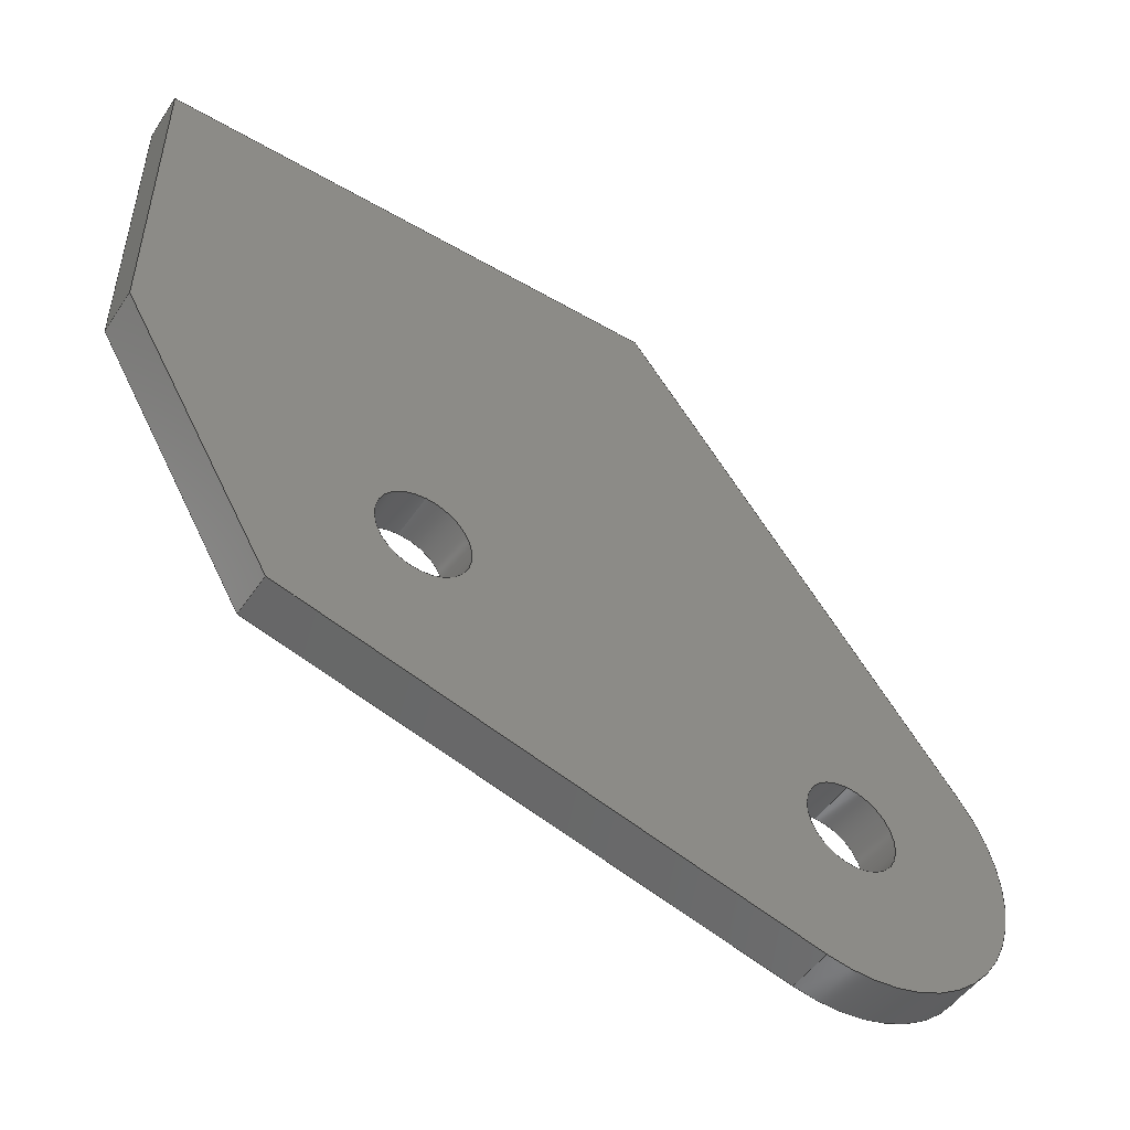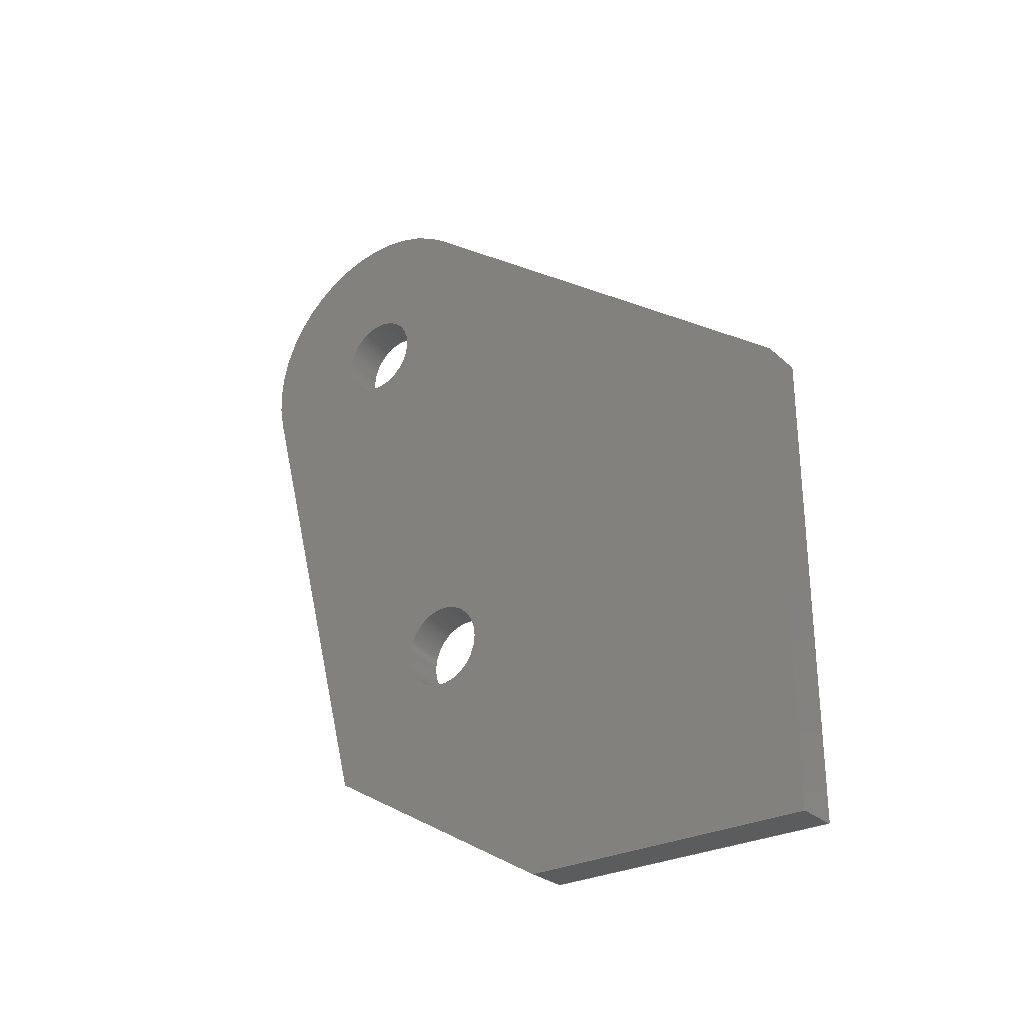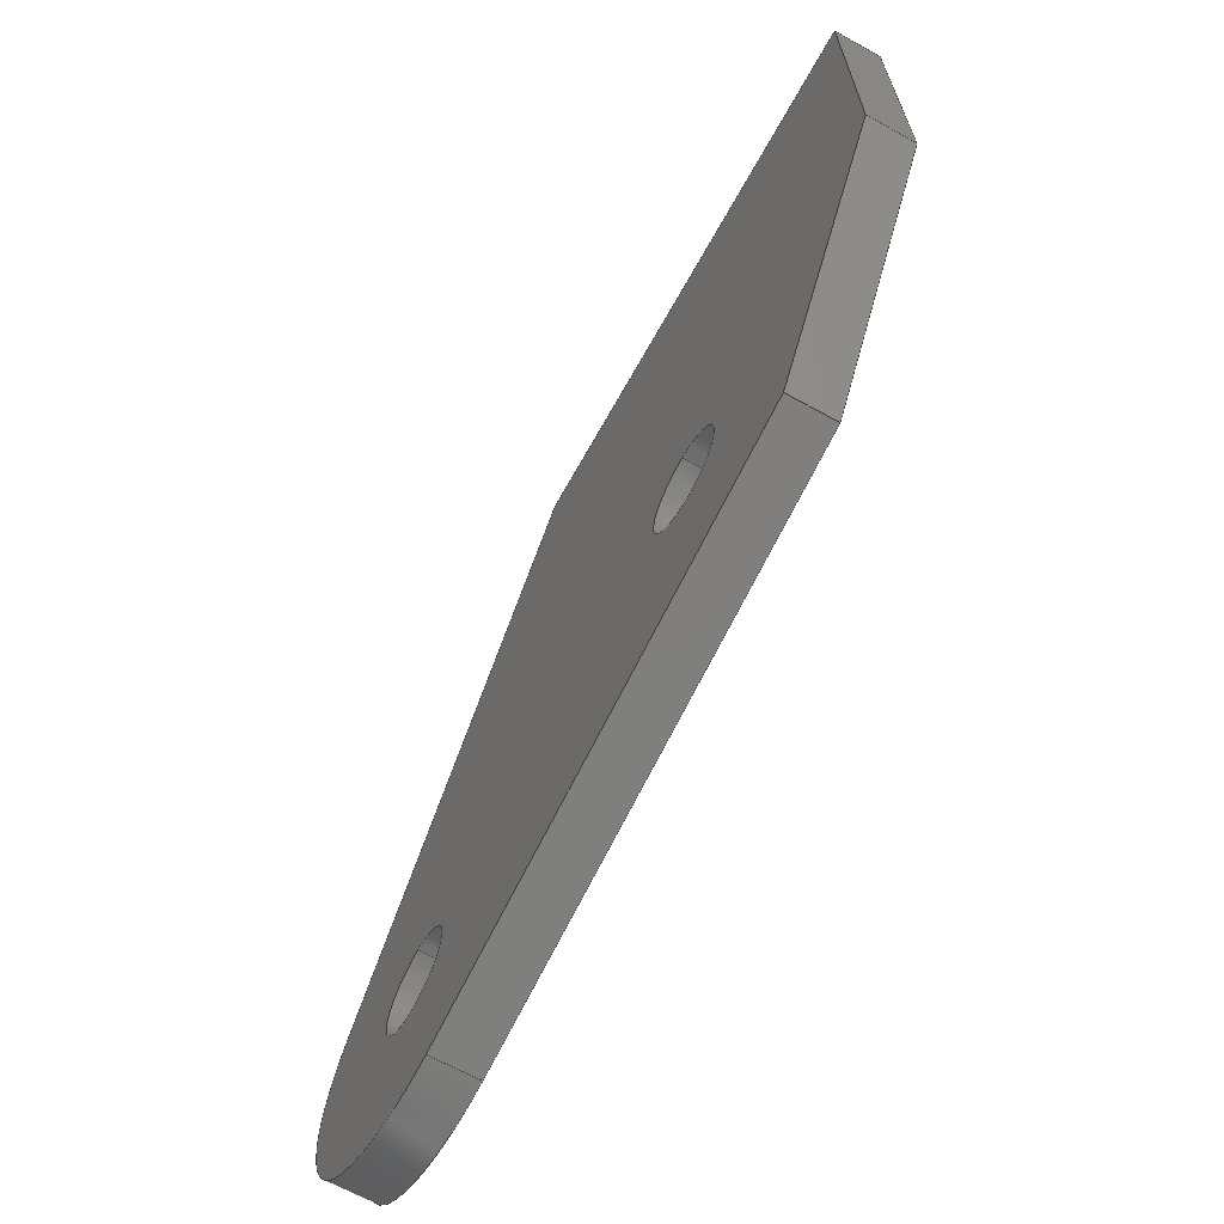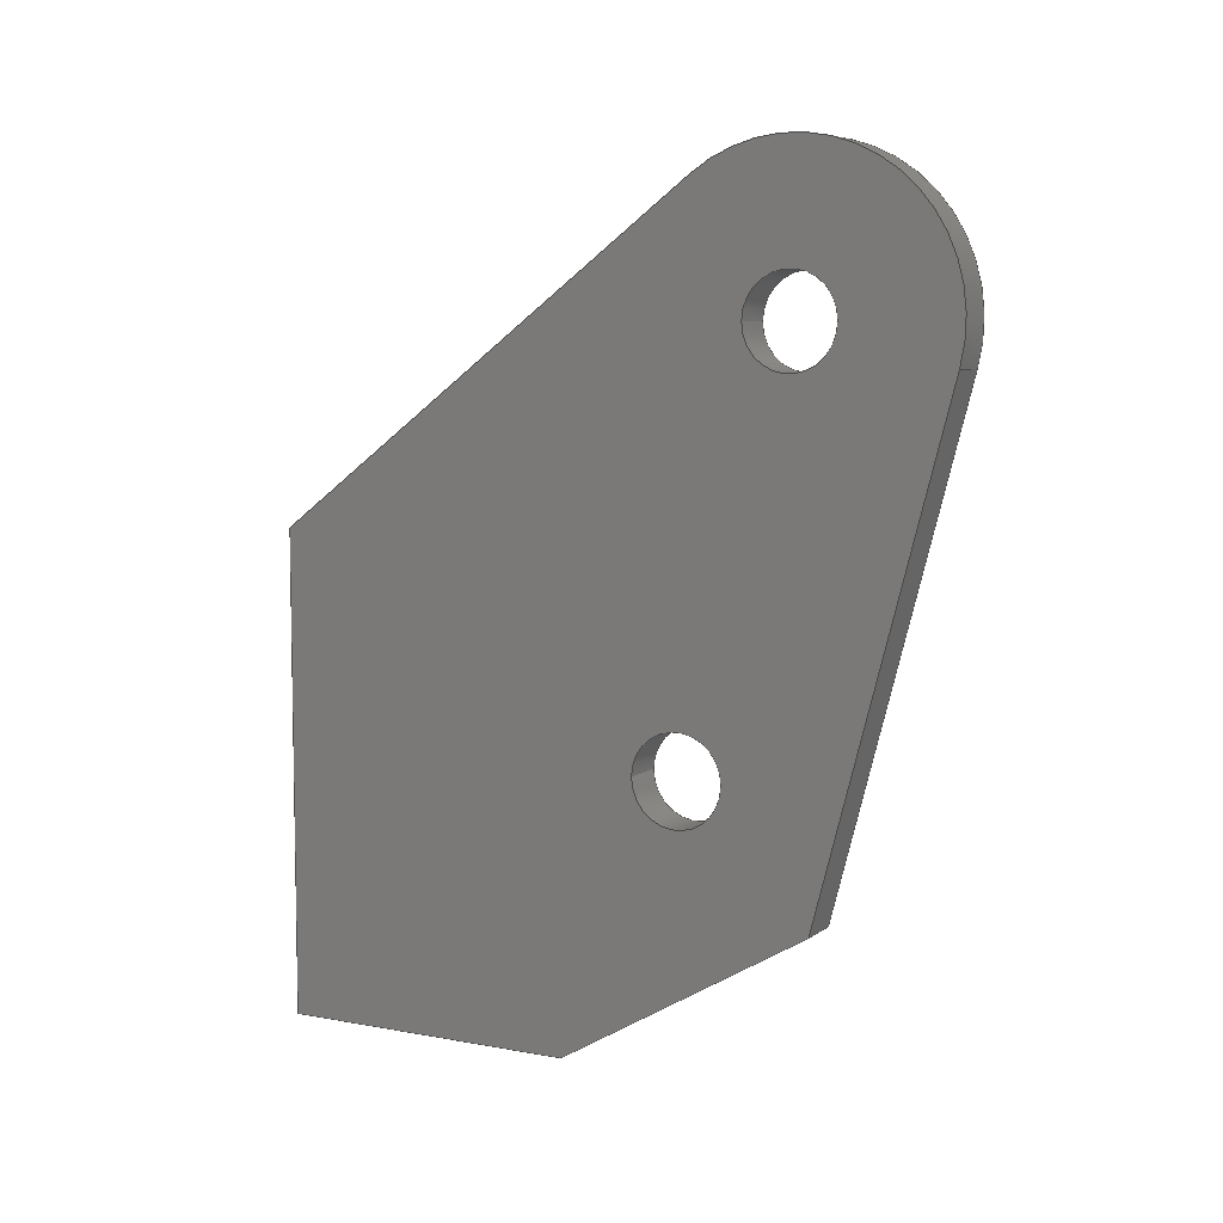
<metadata>
{"format":"step","ext":"stp","renderer":"f3d","projection":"perspective","resolution":1024,"background":"white","views":[{"elev":-49.5,"azim":57.3,"up":"+Z"},{"elev":-28.4,"azim":-52.7,"up":"+Y"},{"elev":-66.4,"azim":-29.1,"up":"+Z"},{"elev":7.0,"azim":118.1,"up":"+Y"}]}
</metadata>
<code>
ISO-10303-21;
DATA;
#1=MECHANICAL_DESIGN_GEOMETRIC_PRESENTATION_REPRESENTATION('',(#7),#301);
#2=DIMENSIONAL_EXPONENTS(0,0,0,0,0,0,0);
#3=(
CONVERSION_BASED_UNIT('degree',#4)
NAMED_UNIT(#2)
PLANE_ANGLE_UNIT()
);
#4=PLANE_ANGLE_MEASURE_WITH_UNIT(PLANE_ANGLE_MEASURE(0.01745),#305);
#5=SHAPE_REPRESENTATION_RELATIONSHIP('SRR','None',#308,#6);
#6=ADVANCED_BREP_SHAPE_REPRESENTATION('',(#8),#300);
#7=STYLED_ITEM('',(#317),#8);
#8=MANIFOLD_SOLID_BREP('Body1',#181);
#9=CYLINDRICAL_SURFACE('',#188,1.8);
#10=CYLINDRICAL_SURFACE('',#197,0.51);
#11=CYLINDRICAL_SURFACE('',#198,0.51);
#12=FACE_BOUND('',#29,.T.);
#13=FACE_BOUND('',#30,.T.);
#14=FACE_BOUND('',#38,.T.);
#15=FACE_BOUND('',#39,.T.);
#16=FACE_BOUND('',#41,.T.);
#17=FACE_BOUND('',#43,.T.);
#18=FACE_OUTER_BOUND('',#28,.T.);
#19=FACE_OUTER_BOUND('',#31,.T.);
#20=FACE_OUTER_BOUND('',#32,.T.);
#21=FACE_OUTER_BOUND('',#33,.T.);
#22=FACE_OUTER_BOUND('',#34,.T.);
#23=FACE_OUTER_BOUND('',#35,.T.);
#24=FACE_OUTER_BOUND('',#36,.T.);
#25=FACE_OUTER_BOUND('',#37,.T.);
#26=FACE_OUTER_BOUND('',#40,.T.);
#27=FACE_OUTER_BOUND('',#42,.T.);
#28=EDGE_LOOP('',(#120,#121,#122,#123,#124,#125));
#29=EDGE_LOOP('',(#126));
#30=EDGE_LOOP('',(#127));
#31=EDGE_LOOP('',(#128,#129,#130,#131));
#32=EDGE_LOOP('',(#132,#133,#134,#135));
#33=EDGE_LOOP('',(#136,#137,#138,#139));
#34=EDGE_LOOP('',(#140,#141,#142,#143));
#35=EDGE_LOOP('',(#144,#145,#146,#147));
#36=EDGE_LOOP('',(#148,#149,#150,#151));
#37=EDGE_LOOP('',(#152,#153,#154,#155,#156,#157));
#38=EDGE_LOOP('',(#158));
#39=EDGE_LOOP('',(#159));
#40=EDGE_LOOP('',(#160));
#41=EDGE_LOOP('',(#161));
#42=EDGE_LOOP('',(#162));
#43=EDGE_LOOP('',(#163));
#44=CIRCLE('',#184,1.8);
#45=CIRCLE('',#185,0.51);
#46=CIRCLE('',#186,0.51);
#47=CIRCLE('',#189,1.8);
#48=CIRCLE('',#195,0.51);
#49=CIRCLE('',#196,0.51);
#50=LINE('',#253,#66);
#51=LINE('',#257,#67);
#52=LINE('',#259,#68);
#53=LINE('',#261,#69);
#54=LINE('',#262,#70);
#55=LINE('',#269,#71);
#56=LINE('',#271,#72);
#57=LINE('',#272,#73);
#58=LINE('',#276,#74);
#59=LINE('',#279,#75);
#60=LINE('',#280,#76);
#61=LINE('',#283,#77);
#62=LINE('',#284,#78);
#63=LINE('',#287,#79);
#64=LINE('',#288,#80);
#65=LINE('',#290,#81);
#66=VECTOR('',#203,6.121);
#67=VECTOR('',#206,5.833);
#68=VECTOR('',#207,3.289);
#69=VECTOR('',#208,3.407);
#70=VECTOR('',#209,5.513);
#71=VECTOR('',#216,0.5);
#72=VECTOR('',#217,6.121);
#73=VECTOR('',#218,0.5);
#74=VECTOR('',#223,0.5);
#75=VECTOR('',#226,5.833);
#76=VECTOR('',#227,0.5);
#77=VECTOR('',#230,3.289);
#78=VECTOR('',#231,0.5);
#79=VECTOR('',#234,3.407);
#80=VECTOR('',#235,0.5);
#81=VECTOR('',#238,5.513);
#82=VERTEX_POINT('',#251);
#83=VERTEX_POINT('',#252);
#84=VERTEX_POINT('',#254);
#85=VERTEX_POINT('',#256);
#86=VERTEX_POINT('',#258);
#87=VERTEX_POINT('',#260);
#88=VERTEX_POINT('',#263);
#89=VERTEX_POINT('',#265);
#90=VERTEX_POINT('',#268);
#91=VERTEX_POINT('',#270);
#92=VERTEX_POINT('',#274);
#93=VERTEX_POINT('',#278);
#94=VERTEX_POINT('',#282);
#95=VERTEX_POINT('',#286);
#96=VERTEX_POINT('',#292);
#97=VERTEX_POINT('',#294);
#98=EDGE_CURVE('',#82,#83,#50,.T.);
#99=EDGE_CURVE('',#83,#84,#44,.T.);
#100=EDGE_CURVE('',#84,#85,#51,.T.);
#101=EDGE_CURVE('',#85,#86,#52,.T.);
#102=EDGE_CURVE('',#87,#86,#53,.T.);
#103=EDGE_CURVE('',#82,#87,#54,.T.);
#104=EDGE_CURVE('',#88,#88,#45,.T.);
#105=EDGE_CURVE('',#89,#89,#46,.T.);
#106=EDGE_CURVE('',#90,#82,#55,.T.);
#107=EDGE_CURVE('',#91,#90,#56,.T.);
#108=EDGE_CURVE('',#83,#91,#57,.T.);
#109=EDGE_CURVE('',#92,#91,#47,.T.);
#110=EDGE_CURVE('',#92,#84,#58,.T.);
#111=EDGE_CURVE('',#93,#92,#59,.T.);
#112=EDGE_CURVE('',#93,#85,#60,.T.);
#113=EDGE_CURVE('',#94,#93,#61,.T.);
#114=EDGE_CURVE('',#94,#86,#62,.T.);
#115=EDGE_CURVE('',#95,#94,#63,.T.);
#116=EDGE_CURVE('',#95,#87,#64,.T.);
#117=EDGE_CURVE('',#90,#95,#65,.T.);
#118=EDGE_CURVE('',#96,#96,#48,.T.);
#119=EDGE_CURVE('',#97,#97,#49,.T.);
#120=ORIENTED_EDGE('',*,*,#98,.T.);
#121=ORIENTED_EDGE('',*,*,#99,.T.);
#122=ORIENTED_EDGE('',*,*,#100,.T.);
#123=ORIENTED_EDGE('',*,*,#101,.T.);
#124=ORIENTED_EDGE('',*,*,#102,.F.);
#125=ORIENTED_EDGE('',*,*,#103,.F.);
#126=ORIENTED_EDGE('',*,*,#104,.T.);
#127=ORIENTED_EDGE('',*,*,#105,.T.);
#128=ORIENTED_EDGE('',*,*,#98,.F.);
#129=ORIENTED_EDGE('',*,*,#106,.F.);
#130=ORIENTED_EDGE('',*,*,#107,.F.);
#131=ORIENTED_EDGE('',*,*,#108,.F.);
#132=ORIENTED_EDGE('',*,*,#99,.F.);
#133=ORIENTED_EDGE('',*,*,#108,.T.);
#134=ORIENTED_EDGE('',*,*,#109,.F.);
#135=ORIENTED_EDGE('',*,*,#110,.T.);
#136=ORIENTED_EDGE('',*,*,#100,.F.);
#137=ORIENTED_EDGE('',*,*,#110,.F.);
#138=ORIENTED_EDGE('',*,*,#111,.F.);
#139=ORIENTED_EDGE('',*,*,#112,.T.);
#140=ORIENTED_EDGE('',*,*,#101,.F.);
#141=ORIENTED_EDGE('',*,*,#112,.F.);
#142=ORIENTED_EDGE('',*,*,#113,.F.);
#143=ORIENTED_EDGE('',*,*,#114,.T.);
#144=ORIENTED_EDGE('',*,*,#102,.T.);
#145=ORIENTED_EDGE('',*,*,#114,.F.);
#146=ORIENTED_EDGE('',*,*,#115,.F.);
#147=ORIENTED_EDGE('',*,*,#116,.T.);
#148=ORIENTED_EDGE('',*,*,#103,.T.);
#149=ORIENTED_EDGE('',*,*,#116,.F.);
#150=ORIENTED_EDGE('',*,*,#117,.F.);
#151=ORIENTED_EDGE('',*,*,#106,.T.);
#152=ORIENTED_EDGE('',*,*,#107,.T.);
#153=ORIENTED_EDGE('',*,*,#117,.T.);
#154=ORIENTED_EDGE('',*,*,#115,.T.);
#155=ORIENTED_EDGE('',*,*,#113,.T.);
#156=ORIENTED_EDGE('',*,*,#111,.T.);
#157=ORIENTED_EDGE('',*,*,#109,.T.);
#158=ORIENTED_EDGE('',*,*,#118,.T.);
#159=ORIENTED_EDGE('',*,*,#119,.T.);
#160=ORIENTED_EDGE('',*,*,#104,.F.);
#161=ORIENTED_EDGE('',*,*,#118,.F.);
#162=ORIENTED_EDGE('',*,*,#105,.F.);
#163=ORIENTED_EDGE('',*,*,#119,.F.);
#164=PLANE('',#183);
#165=PLANE('',#187);
#166=PLANE('',#190);
#167=PLANE('',#191);
#168=PLANE('',#192);
#169=PLANE('',#193);
#170=PLANE('',#194);
#171=ADVANCED_FACE('',(#18,#12,#13),#164,.T.);
#172=ADVANCED_FACE('',(#19),#165,.F.);
#173=ADVANCED_FACE('',(#20),#9,.T.);
#174=ADVANCED_FACE('',(#21),#166,.F.);
#175=ADVANCED_FACE('',(#22),#167,.F.);
#176=ADVANCED_FACE('',(#23),#168,.F.);
#177=ADVANCED_FACE('',(#24),#169,.F.);
#178=ADVANCED_FACE('',(#25,#14,#15),#170,.F.);
#179=ADVANCED_FACE('',(#26,#16),#10,.F.);
#180=ADVANCED_FACE('',(#27,#17),#11,.F.);
#181=CLOSED_SHELL('',(#171,#172,#173,#174,#175,#176,#177,#178,#179,#180));
#182=AXIS2_PLACEMENT_3D('placement',#249,#199,#200);
#183=AXIS2_PLACEMENT_3D('',#250,#201,#202);
#184=AXIS2_PLACEMENT_3D('',#255,#204,#205);
#185=AXIS2_PLACEMENT_3D('',#264,#210,#211);
#186=AXIS2_PLACEMENT_3D('',#266,#212,#213);
#187=AXIS2_PLACEMENT_3D('',#267,#214,#215);
#188=AXIS2_PLACEMENT_3D('',#273,#219,#220);
#189=AXIS2_PLACEMENT_3D('',#275,#221,#222);
#190=AXIS2_PLACEMENT_3D('',#277,#224,#225);
#191=AXIS2_PLACEMENT_3D('',#281,#228,#229);
#192=AXIS2_PLACEMENT_3D('',#285,#232,#233);
#193=AXIS2_PLACEMENT_3D('',#289,#236,#237);
#194=AXIS2_PLACEMENT_3D('',#291,#239,#240);
#195=AXIS2_PLACEMENT_3D('',#293,#241,#242);
#196=AXIS2_PLACEMENT_3D('',#295,#243,#244);
#197=AXIS2_PLACEMENT_3D('',#296,#245,#246);
#198=AXIS2_PLACEMENT_3D('',#297,#247,#248);
#199=DIRECTION('axis',(0,0,1));
#200=DIRECTION('refdir',(1,0,0));
#201=DIRECTION('center_axis',(-1,0,0));
#202=DIRECTION('ref_axis',(0,0,1));
#203=DIRECTION('',(0,0.6023,-0.7982));
#204=DIRECTION('center_axis',(-1,0,0));
#205=DIRECTION('ref_axis',(0,0.7982,0.6023));
#206=DIRECTION('',(0,-0.9678,0.2518));
#207=DIRECTION('',(0,-0.5062,0.8624));
#208=DIRECTION('',(0,2.815e-14,-1));
#209=DIRECTION('',(0,-1,0));
#210=DIRECTION('center_axis',(1,0,0));
#211=DIRECTION('ref_axis',(0,0,-1));
#212=DIRECTION('center_axis',(1,0,0));
#213=DIRECTION('ref_axis',(0,0,-1));
#214=DIRECTION('center_axis',(0,-0.7982,-0.6023));
#215=DIRECTION('ref_axis',(0,0.6023,-0.7982));
#216=DIRECTION('',(-1,0,0));
#217=DIRECTION('',(0,-0.6023,0.7982));
#218=DIRECTION('',(1,0,0));
#219=DIRECTION('center_axis',(-1,0,0));
#220=DIRECTION('ref_axis',(0,0,1));
#221=DIRECTION('center_axis',(1,0,0));
#222=DIRECTION('ref_axis',(0,0,-1));
#223=DIRECTION('',(-1,0,0));
#224=DIRECTION('center_axis',(0,0.2518,0.9678));
#225=DIRECTION('ref_axis',(0,-0.9678,0.2518));
#226=DIRECTION('',(0,0.9678,-0.2518));
#227=DIRECTION('',(-1,0,0));
#228=DIRECTION('center_axis',(0,0.8624,0.5062));
#229=DIRECTION('ref_axis',(0,-0.5062,0.8624));
#230=DIRECTION('',(0,0.5062,-0.8624));
#231=DIRECTION('',(-1,0,0));
#232=DIRECTION('center_axis',(0,1,0));
#233=DIRECTION('ref_axis',(0,0,1));
#234=DIRECTION('',(0,2.815e-14,-1));
#235=DIRECTION('',(-1,0,0));
#236=DIRECTION('center_axis',(0,0,-1));
#237=DIRECTION('ref_axis',(0,1,0));
#238=DIRECTION('',(0,-1,0));
#239=DIRECTION('center_axis',(-1,0,0));
#240=DIRECTION('ref_axis',(0,0,1));
#241=DIRECTION('center_axis',(-1,0,0));
#242=DIRECTION('ref_axis',(0,0,1));
#243=DIRECTION('center_axis',(-1,0,0));
#244=DIRECTION('ref_axis',(0,0,1));
#245=DIRECTION('center_axis',(-1,0,0));
#246=DIRECTION('ref_axis',(0,0,1));
#247=DIRECTION('center_axis',(-1,0,0));
#248=DIRECTION('ref_axis',(0,0,1));
#249=CARTESIAN_POINT('',(0,0,0));
#250=CARTESIAN_POINT('Origin',(-0.25,0,0));
#251=CARTESIAN_POINT('',(-0.25,10.15,-0.4));
#252=CARTESIAN_POINT('',(-0.25,13.84,-5.286));
#253=CARTESIAN_POINT('',(-0.25,10.15,-0.4));
#254=CARTESIAN_POINT('',(-0.25,11.95,-8.112));
#255=CARTESIAN_POINT('Origin',(-0.25,12.4,-6.37));
#256=CARTESIAN_POINT('',(-0.25,6.301,-6.643));
#257=CARTESIAN_POINT('',(-0.25,11.95,-8.112));
#258=CARTESIAN_POINT('',(-0.25,4.637,-3.807));
#259=CARTESIAN_POINT('',(-0.25,6.301,-6.643));
#260=CARTESIAN_POINT('',(-0.25,4.637,-0.4));
#261=CARTESIAN_POINT('',(-0.25,4.637,-0.4));
#262=CARTESIAN_POINT('',(-0.25,10.15,-0.4));
#263=CARTESIAN_POINT('',(-0.25,12.4,-5.86));
#264=CARTESIAN_POINT('Origin',(-0.25,12.4,-6.37));
#265=CARTESIAN_POINT('',(-0.25,7.75,-4.65));
#266=CARTESIAN_POINT('Origin',(-0.25,7.75,-5.16));
#267=CARTESIAN_POINT('Origin',(-0.25,10.15,-0.4));
#268=CARTESIAN_POINT('',(0.25,10.15,-0.4));
#269=CARTESIAN_POINT('',(0.25,10.15,-0.4));
#270=CARTESIAN_POINT('',(0.25,13.84,-5.286));
#271=CARTESIAN_POINT('',(0.25,13.84,-5.286));
#272=CARTESIAN_POINT('',(-0.25,13.84,-5.286));
#273=CARTESIAN_POINT('Origin',(-0.25,12.4,-6.37));
#274=CARTESIAN_POINT('',(0.25,11.95,-8.112));
#275=CARTESIAN_POINT('Origin',(0.25,12.4,-6.37));
#276=CARTESIAN_POINT('',(0.25,11.95,-8.112));
#277=CARTESIAN_POINT('Origin',(-0.25,11.95,-8.112));
#278=CARTESIAN_POINT('',(0.25,6.301,-6.643));
#279=CARTESIAN_POINT('',(0.25,6.301,-6.643));
#280=CARTESIAN_POINT('',(0.25,6.301,-6.643));
#281=CARTESIAN_POINT('Origin',(-0.25,6.301,-6.643));
#282=CARTESIAN_POINT('',(0.25,4.637,-3.807));
#283=CARTESIAN_POINT('',(0.25,4.637,-3.807));
#284=CARTESIAN_POINT('',(0.25,4.637,-3.807));
#285=CARTESIAN_POINT('Origin',(-0.25,4.637,-3.807));
#286=CARTESIAN_POINT('',(0.25,4.637,-0.4));
#287=CARTESIAN_POINT('',(0.25,4.637,-0.4));
#288=CARTESIAN_POINT('',(0.25,4.637,-0.4));
#289=CARTESIAN_POINT('Origin',(-0.25,4.637,-0.4));
#290=CARTESIAN_POINT('',(0.25,10.15,-0.4));
#291=CARTESIAN_POINT('Origin',(0.25,0,0));
#292=CARTESIAN_POINT('',(0.25,12.4,-5.86));
#293=CARTESIAN_POINT('Origin',(0.25,12.4,-6.37));
#294=CARTESIAN_POINT('',(0.25,7.75,-4.65));
#295=CARTESIAN_POINT('Origin',(0.25,7.75,-5.16));
#296=CARTESIAN_POINT('Origin',(-0.25,12.4,-6.37));
#297=CARTESIAN_POINT('Origin',(-0.25,7.75,-5.16));
#298=UNCERTAINTY_MEASURE_WITH_UNIT(LENGTH_MEASURE(0.001),#302,
'DISTANCE_ACCURACY_VALUE',
'Maximum model space distance between geometric entities at asserted c
onnectivities');
#299=UNCERTAINTY_MEASURE_WITH_UNIT(LENGTH_MEASURE(1e-06),#303,
'DISTANCE_ACCURACY_VALUE',
'Maximum model space distance between geometric entities at asserted c
onnectivities');
#300=(
GEOMETRIC_REPRESENTATION_CONTEXT(3)
GLOBAL_UNCERTAINTY_ASSIGNED_CONTEXT((#298))
GLOBAL_UNIT_ASSIGNED_CONTEXT((#302,#305,#304))
REPRESENTATION_CONTEXT('','3D')
);
#301=(
GEOMETRIC_REPRESENTATION_CONTEXT(3)
GLOBAL_UNCERTAINTY_ASSIGNED_CONTEXT((#299))
GLOBAL_UNIT_ASSIGNED_CONTEXT((#303,#3,#304))
REPRESENTATION_CONTEXT('','3D')
);
#302=(
LENGTH_UNIT()
NAMED_UNIT(*)
SI_UNIT(.CENTI.,.METRE.)
);
#303=(
LENGTH_UNIT()
NAMED_UNIT(*)
SI_UNIT(.MILLI.,.METRE.)
);
#304=(
NAMED_UNIT(*)
SI_UNIT($,.STERADIAN.)
SOLID_ANGLE_UNIT()
);
#305=(
NAMED_UNIT(*)
PLANE_ANGLE_UNIT()
SI_UNIT($,.RADIAN.)
);
#306=SHAPE_DEFINITION_REPRESENTATION(#307,#308);
#307=PRODUCT_DEFINITION_SHAPE('',$,#310);
#308=SHAPE_REPRESENTATION('',(#182),#300);
#309=PRODUCT_DEFINITION_CONTEXT('part definition',#314,'design');
#310=PRODUCT_DEFINITION('STAFFA_PORTAMOZZO_4_MIR',
'STAFFA_PORTAMOZZO_4_MIR',#311,#309);
#311=PRODUCT_DEFINITION_FORMATION('',$,#316);
#312=PRODUCT_RELATED_PRODUCT_CATEGORY('STAFFA_PORTAMOZZO_4_MIR',
'STAFFA_PORTAMOZZO_4_MIR',(#316));
#313=APPLICATION_PROTOCOL_DEFINITION('international standard',
'automotive_design',2009,#314);
#314=APPLICATION_CONTEXT(
'Core Data for Automotive Mechanical Design Process');
#315=PRODUCT_CONTEXT('part definition',#314,'mechanical');
#316=PRODUCT('STAFFA_PORTAMOZZO_4_MIR','STAFFA_PORTAMOZZO_4_MIR',$,(#315));
#317=PRESENTATION_STYLE_ASSIGNMENT((#318));
#318=SURFACE_STYLE_USAGE(.BOTH.,#319);
#319=SURFACE_SIDE_STYLE('',(#320));
#320=SURFACE_STYLE_FILL_AREA(#321);
#321=FILL_AREA_STYLE('Steel - Satin',(#322));
#322=FILL_AREA_STYLE_COLOUR('Steel - Satin',#323);
#323=COLOUR_RGB('Steel - Satin',0.6275,0.6275,0.6275);
ENDSEC;
END-ISO-10303-21;

</code>
